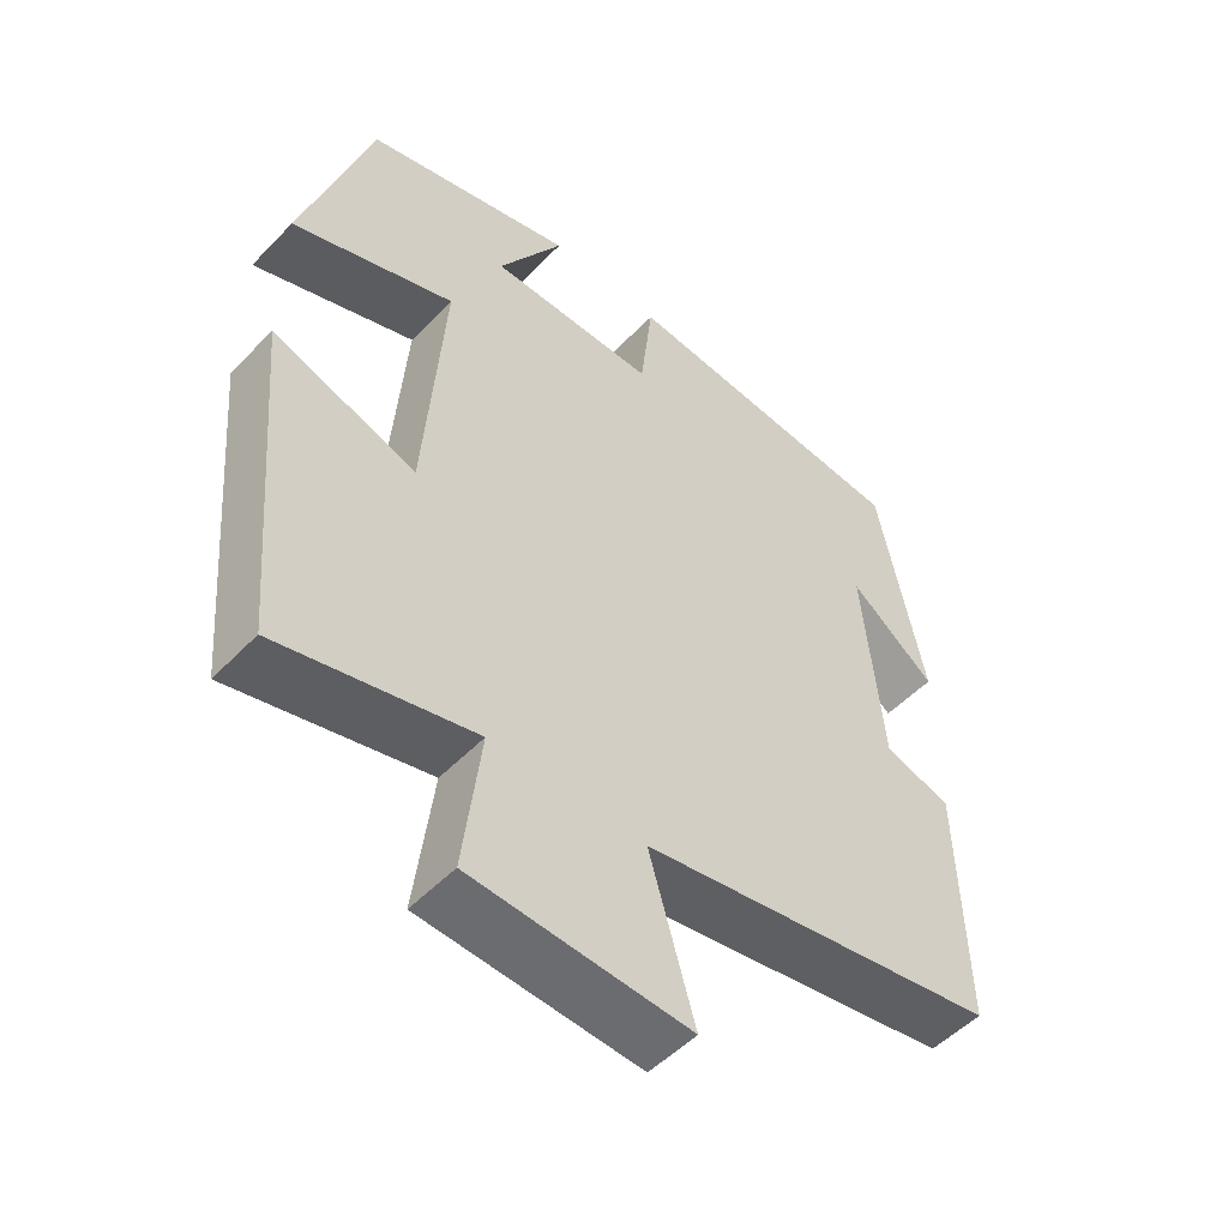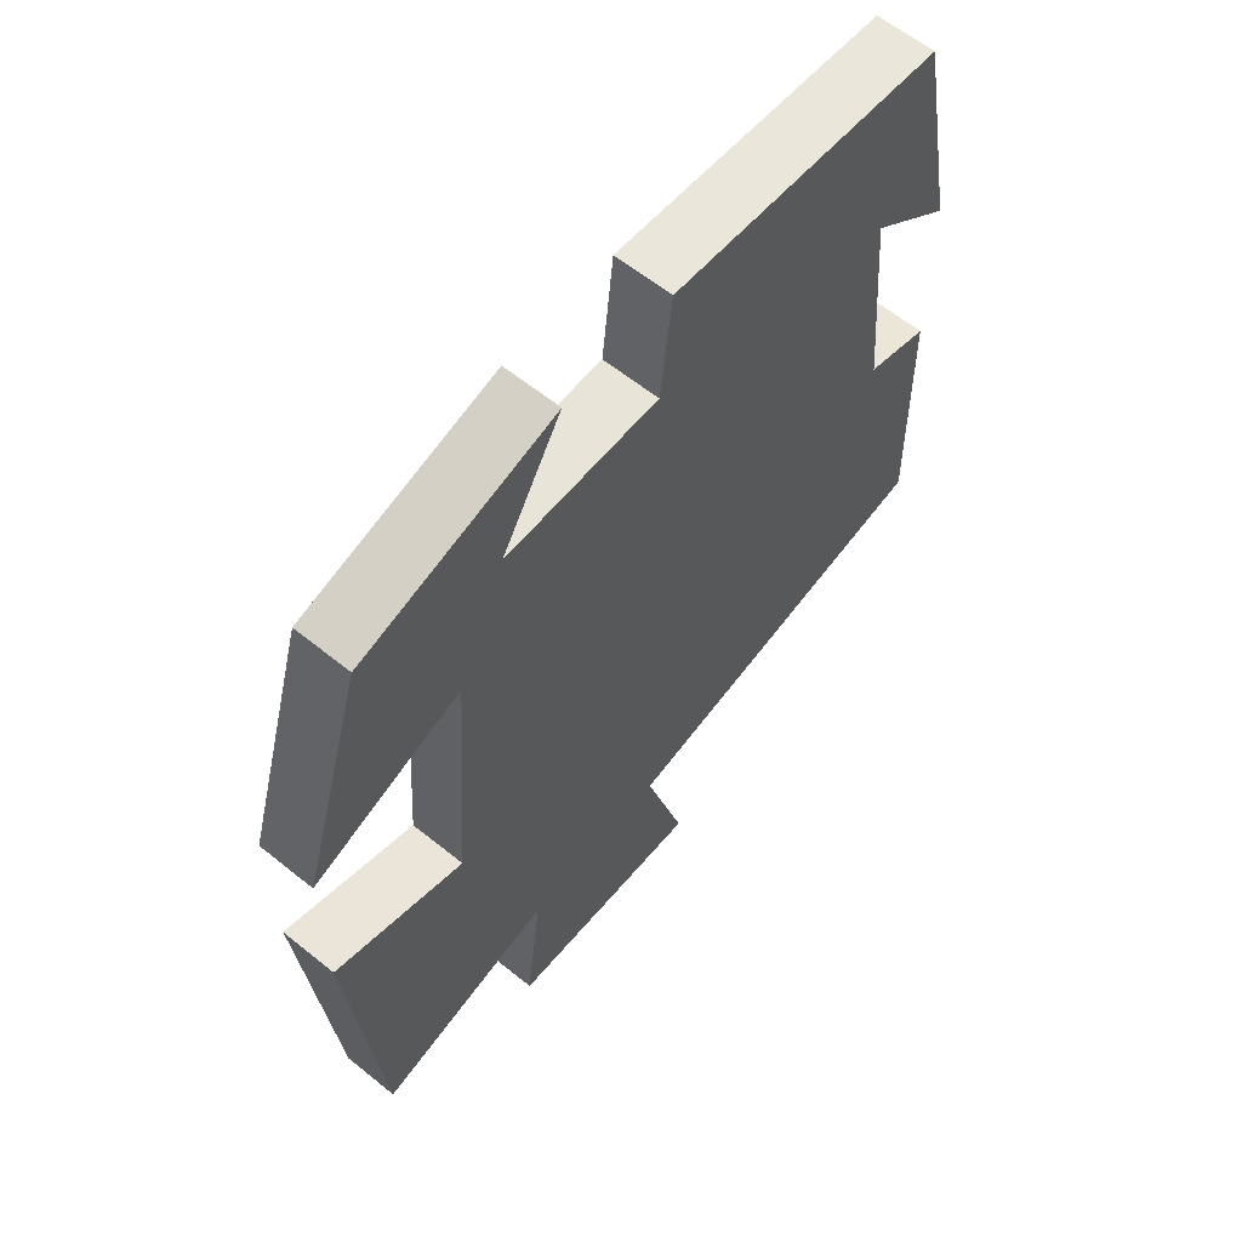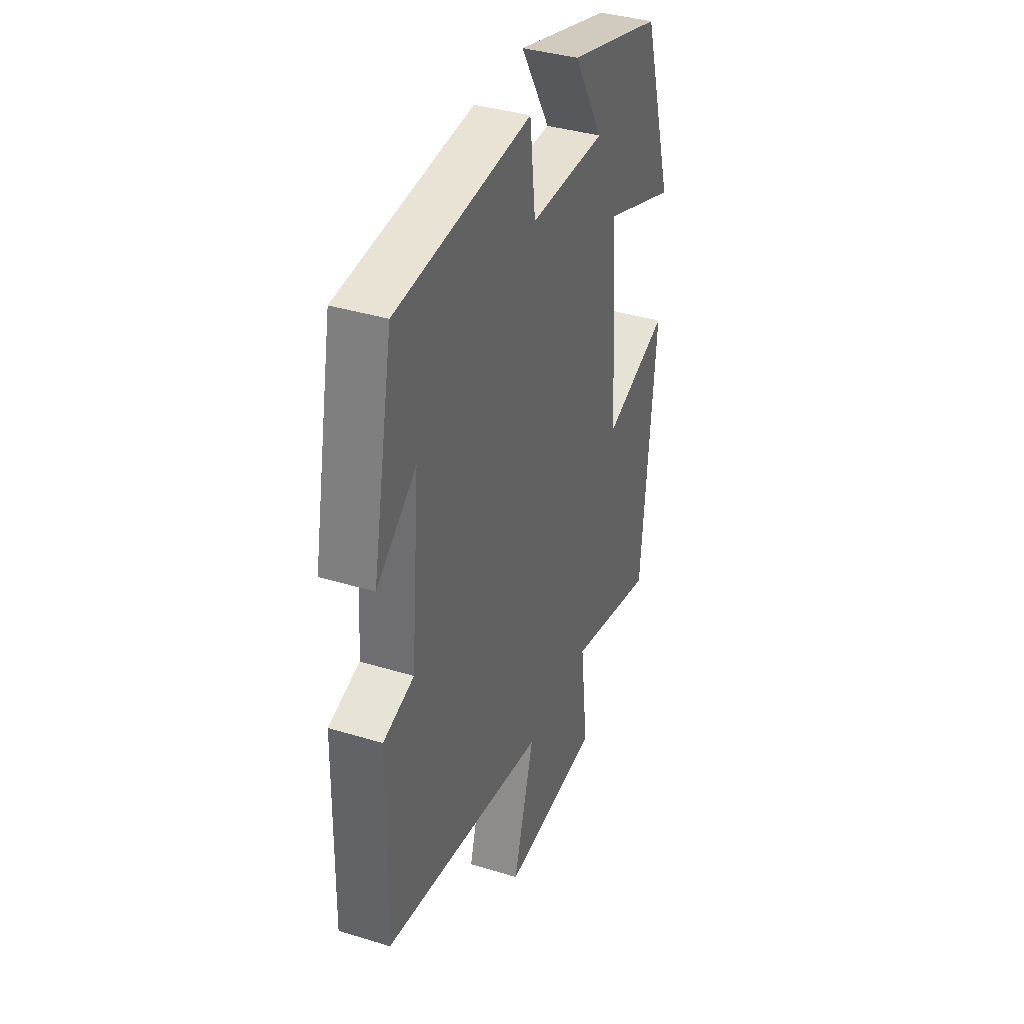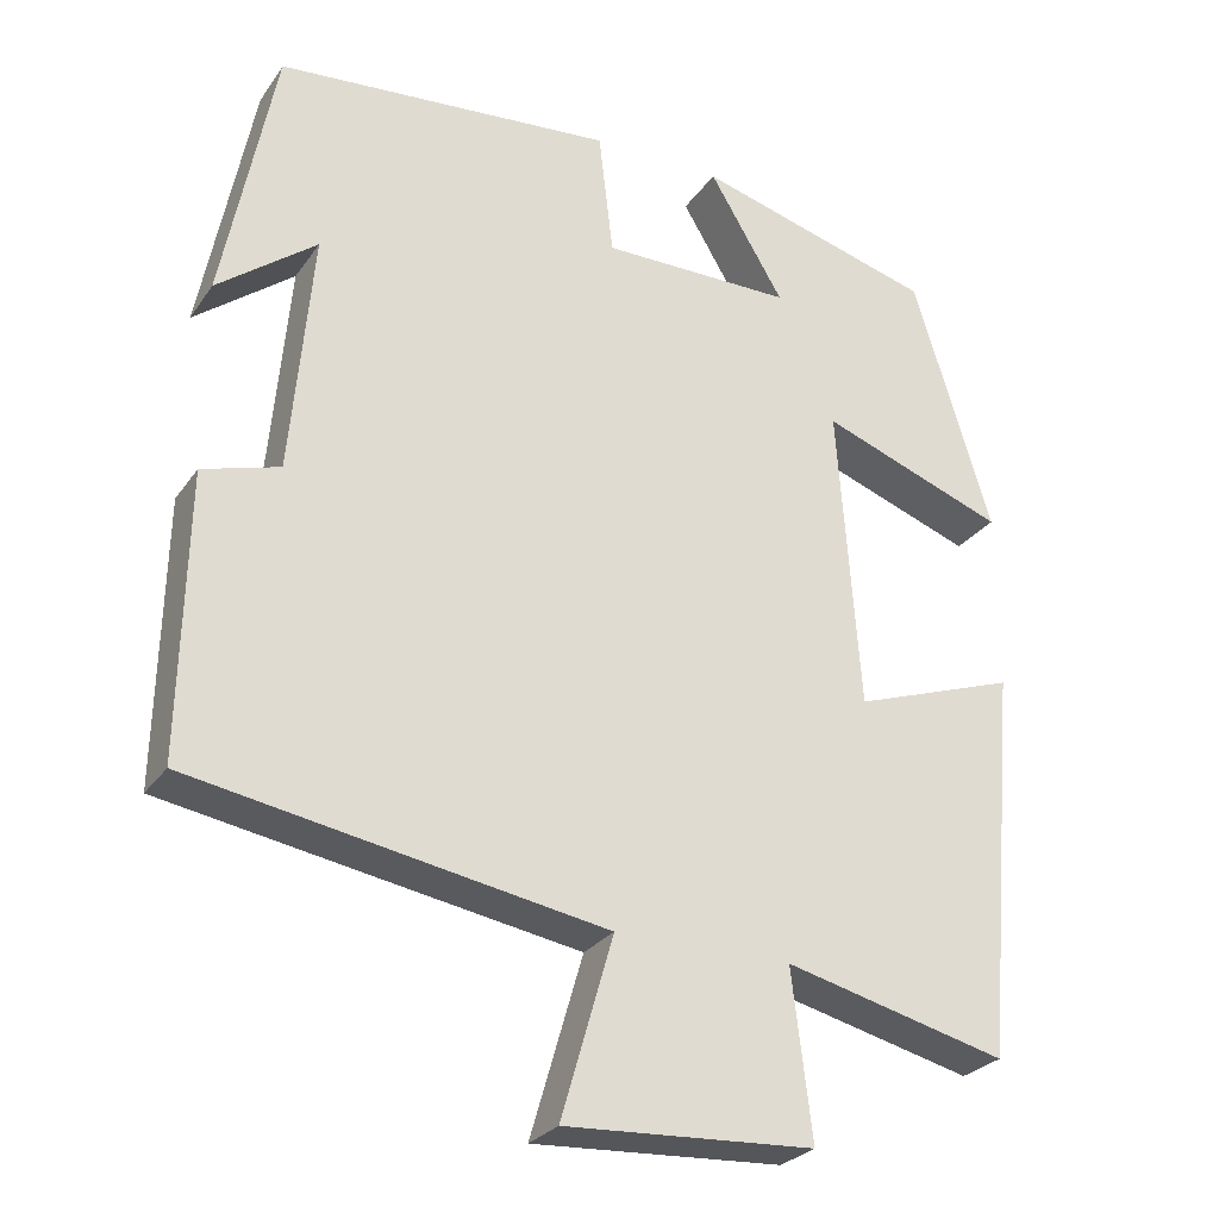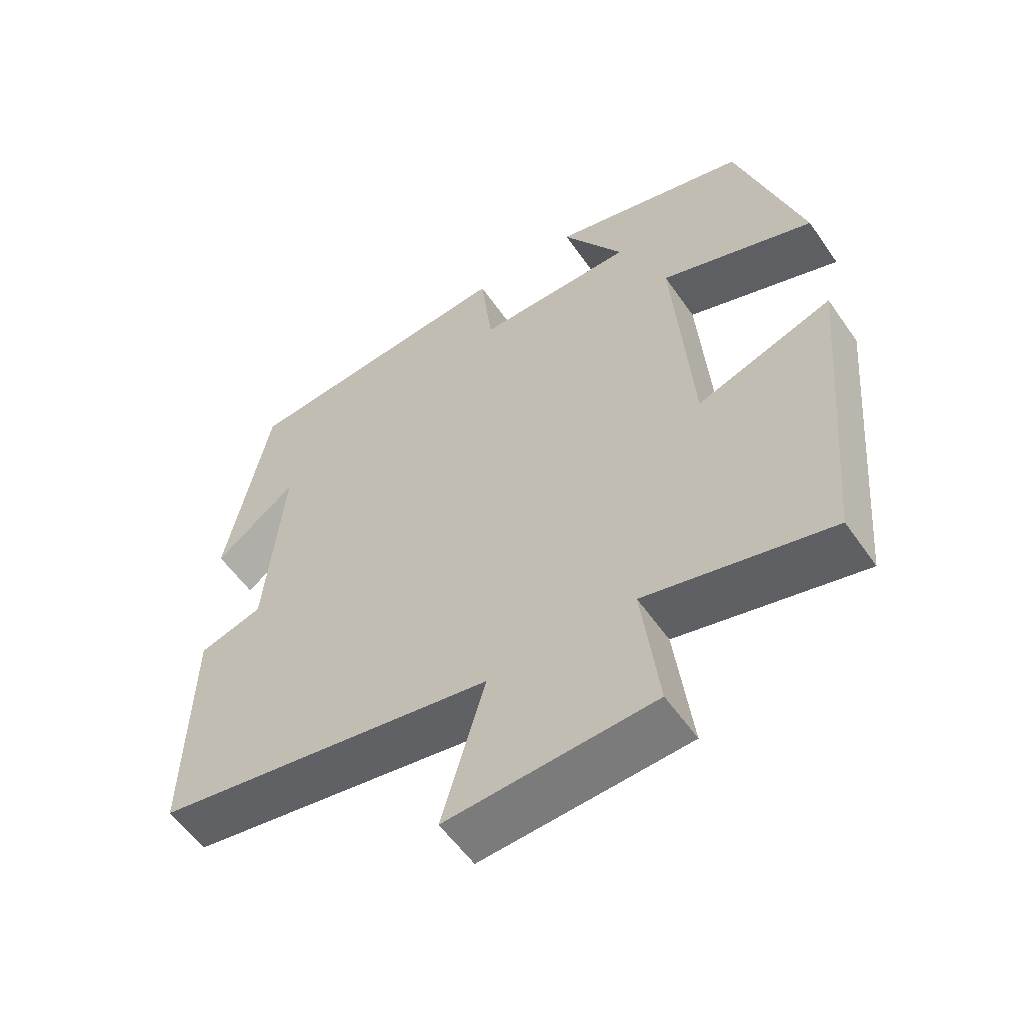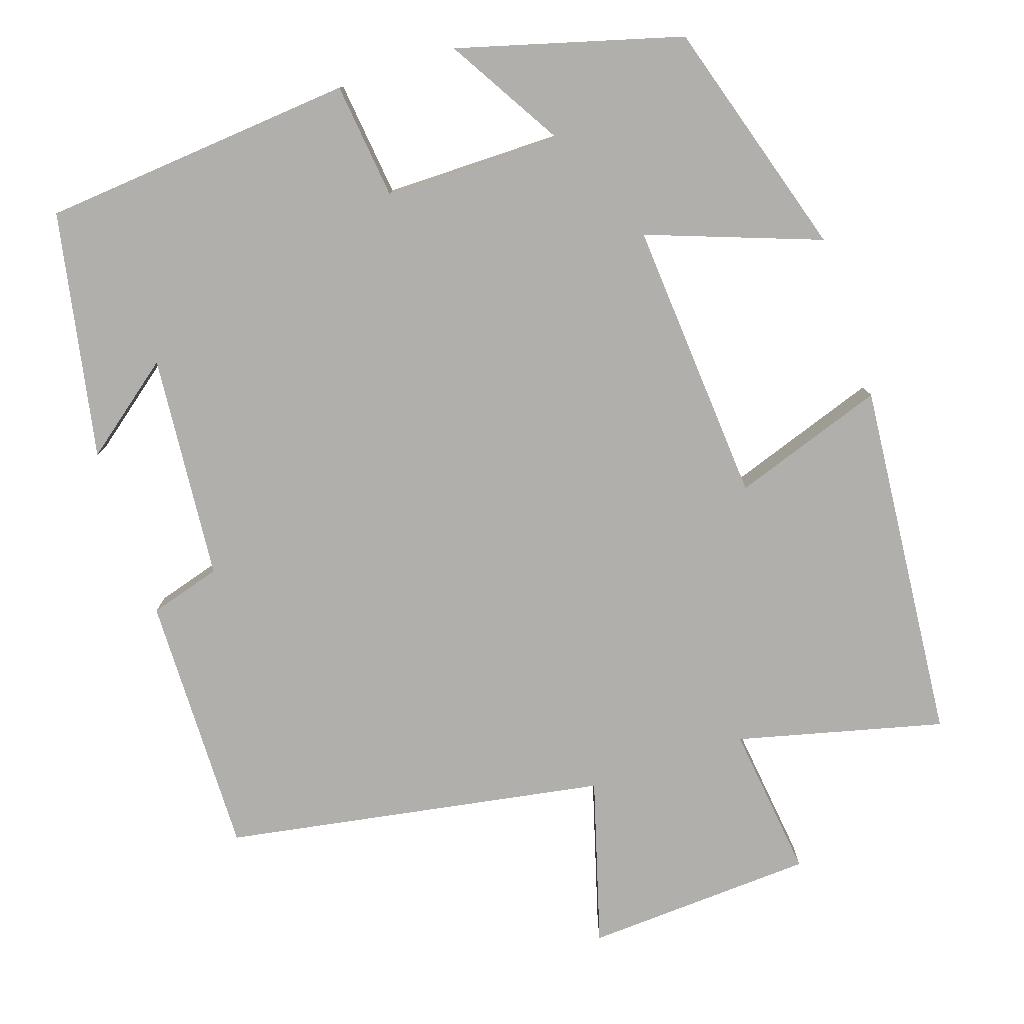
<metadata>
{"format":"obj","ext":"obj","renderer":"f3d","projection":"perspective","resolution":1024,"background":"white","views":[{"elev":-51.9,"azim":137.8,"up":"+Z"},{"elev":61.3,"azim":129.4,"up":"+Z"},{"elev":37.6,"azim":-68.6,"up":"+Z"},{"elev":-27.1,"azim":-27.4,"up":"+Z"},{"elev":-56.5,"azim":34.4,"up":"+Z"},{"elev":-78.2,"azim":18.5,"up":"+Y"}]}
</metadata>
<code>
v -0.438 0.07 0.465
v -0.035 0.07 0.5
v -0.018 0.07 0.351
v 0.21 0.07 0.351
v 0.121 0.07 0.5
v 0.407 0.07 0.42
v 0.5 0.07 0.115
v 0.279 0.07 0.196
v 0.305 0.07 -0.168
v 0.5 0.07 -0.101
v 0.459 0.07 -0.566
v 0.194 0.07 -0.5
v 0.218 0.07 -0.698
v -0.078 0.07 -0.714
v -0.016 0.07 -0.5
v -0.507 0.07 -0.415
v -0.5 0.07 -0.077
v -0.408 0.07 -0.05
v -0.382 0.07 0.24
v -0.5 0.07 0.149
v -0.438 0 0.465
v -0.035 0 0.5
v -0.018 0 0.351
v 0.21 0 0.351
v 0.121 0 0.5
v 0.407 0 0.42
v 0.5 0 0.115
v 0.279 0 0.196
v 0.305 0 -0.168
v 0.5 0 -0.101
v 0.459 0 -0.566
v 0.194 0 -0.5
v 0.218 0 -0.698
v -0.078 0 -0.714
v -0.016 0 -0.5
v -0.507 0 -0.415
v -0.5 0 -0.077
v -0.408 0 -0.05
v -0.382 0 0.24
v -0.5 0 0.149
f 19 20 1
f 15 16 17 18
f 15 18 19
f 12 13 14 15
f 12 15 19 1
f 9 10 11 12
f 8 9 12 1
f 4 5 6 7
f 3 4 7 8
f 1 2 3
f 1 3 8
f 21 40 39
f 38 37 36 35
f 39 38 35
f 35 34 33 32
f 21 39 35 32
f 32 31 30 29
f 21 32 29 28
f 27 26 25 24
f 28 27 24 23
f 23 22 21
f 28 23 21
f 1 21 22 2
f 2 22 23 3
f 3 23 24 4
f 4 24 25 5
f 5 25 26 6
f 6 26 27 7
f 7 27 28 8
f 8 28 29 9
f 9 29 30 10
f 10 30 31 11
f 11 31 32 12
f 12 32 33 13
f 13 33 34 14
f 14 34 35 15
f 15 35 36 16
f 16 36 37 17
f 17 37 38 18
f 18 38 39 19
f 19 39 40 20
f 20 40 21 1

</code>
